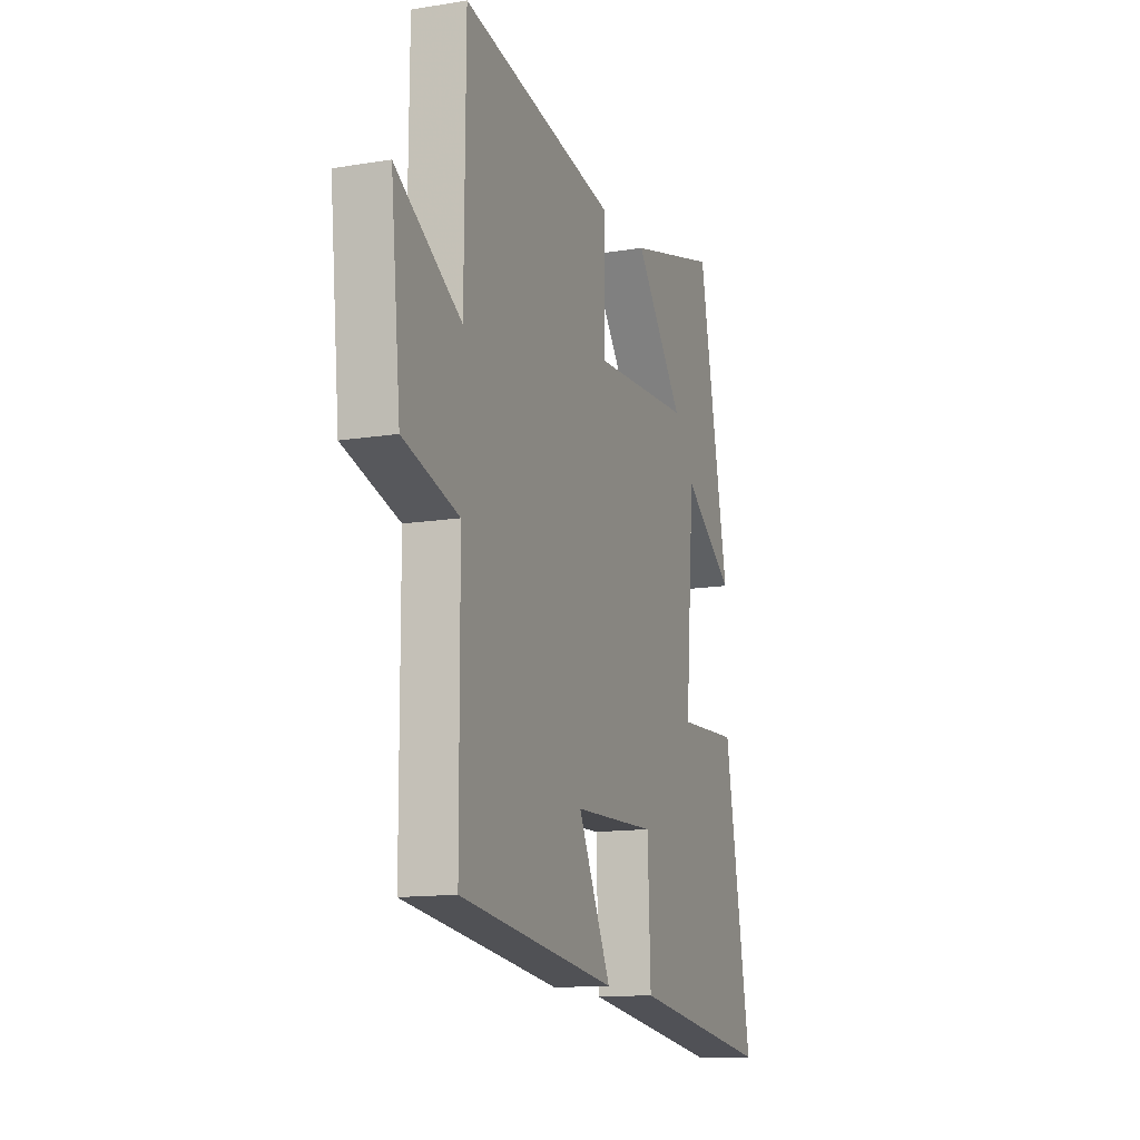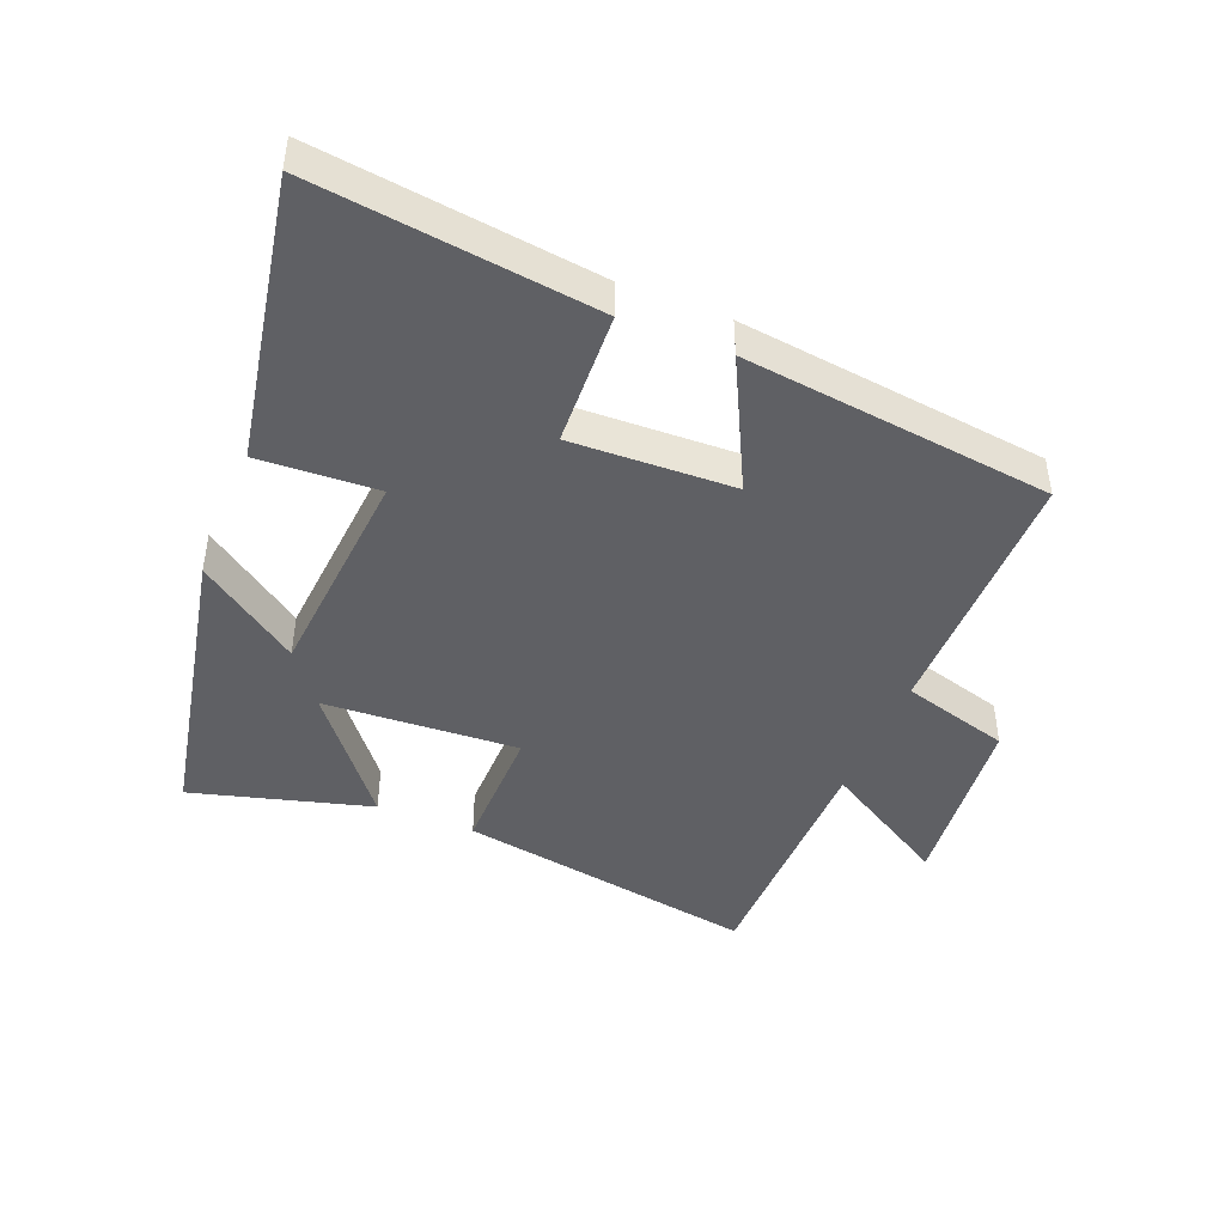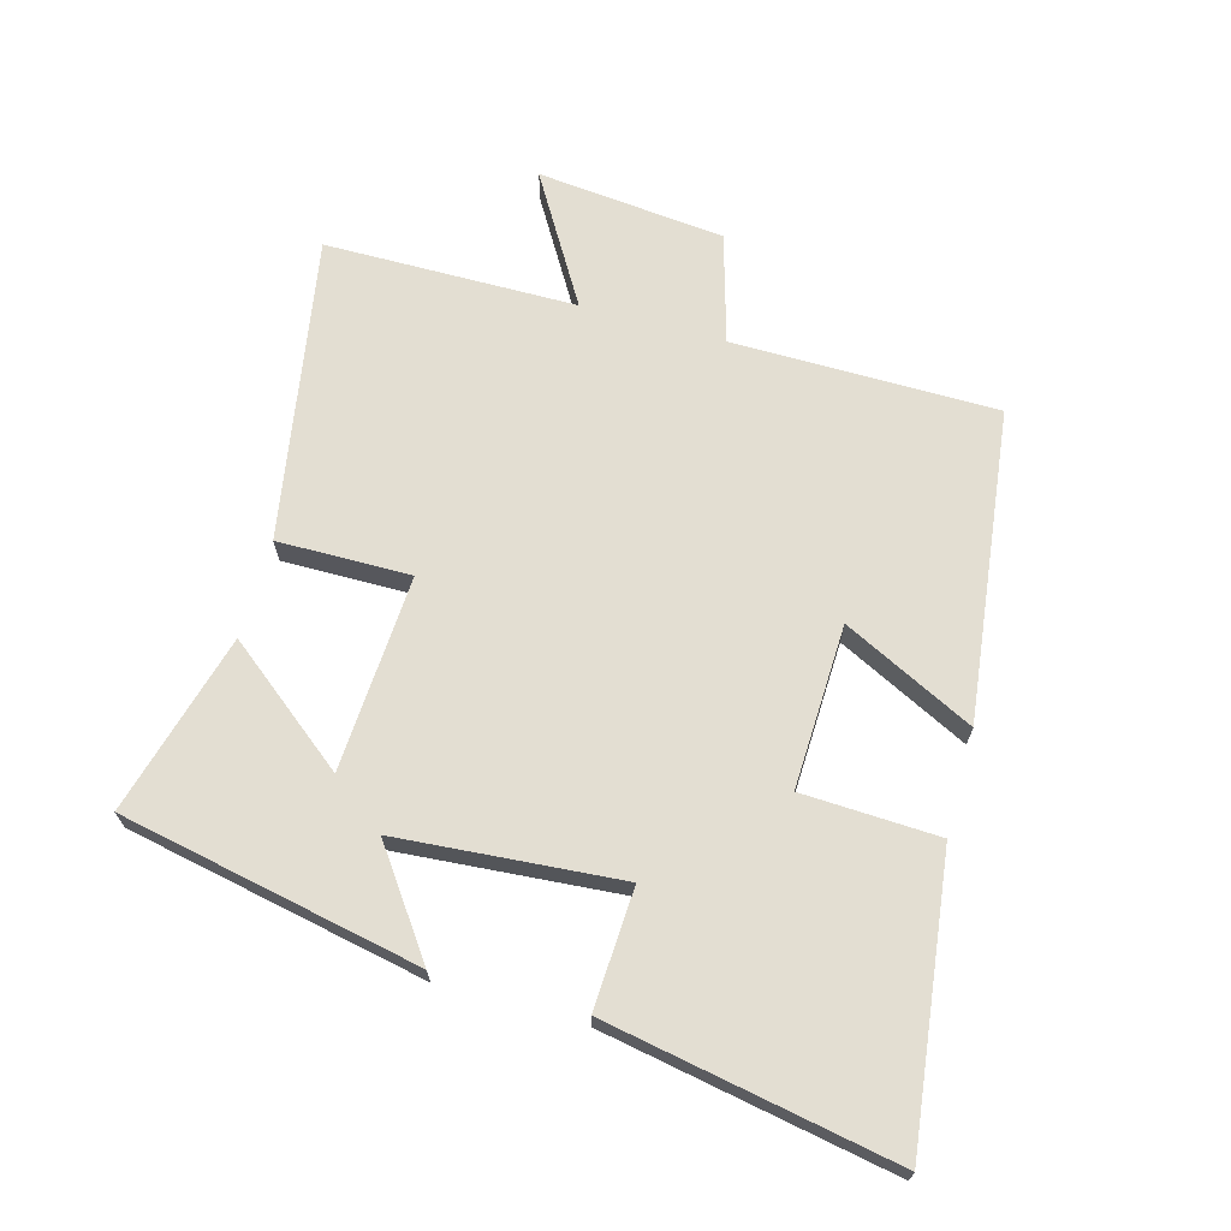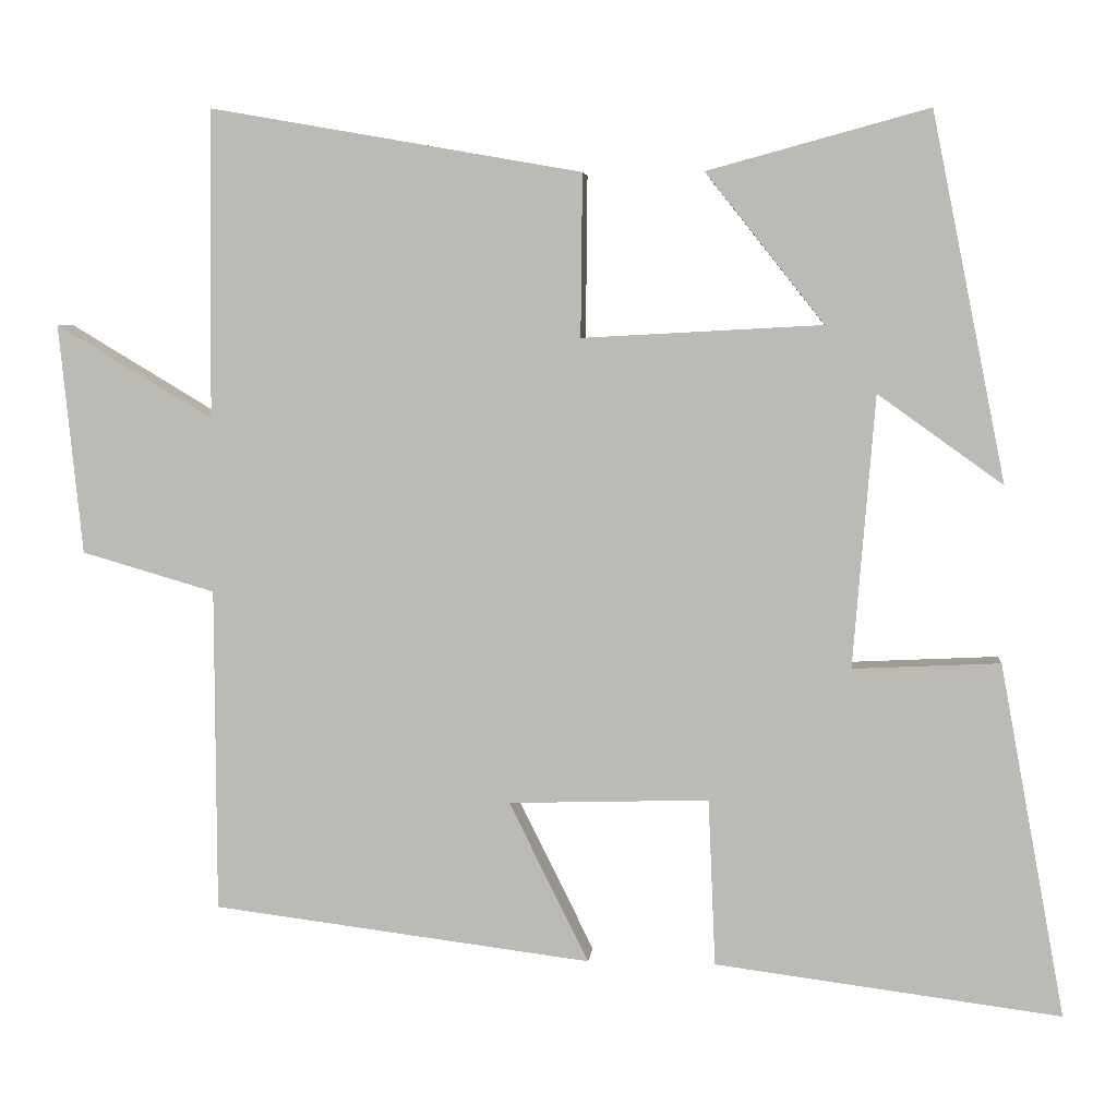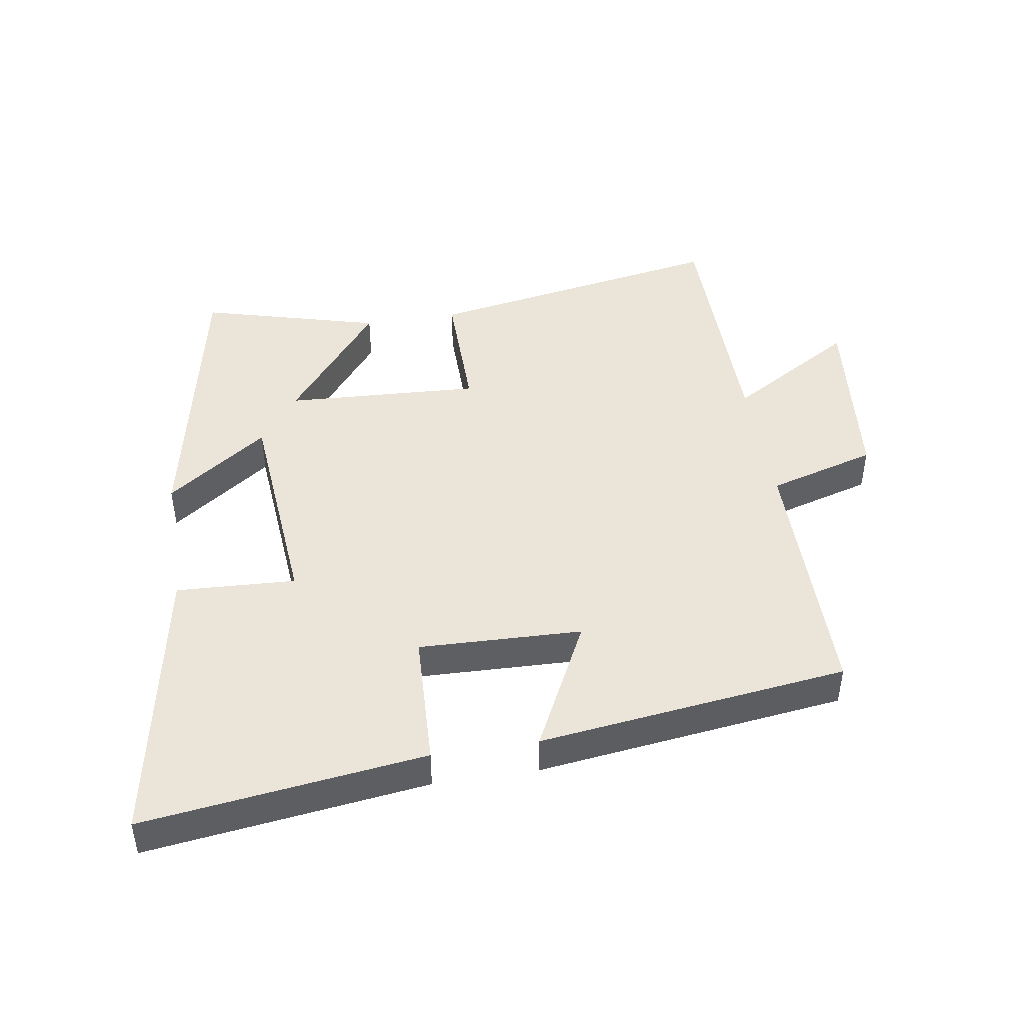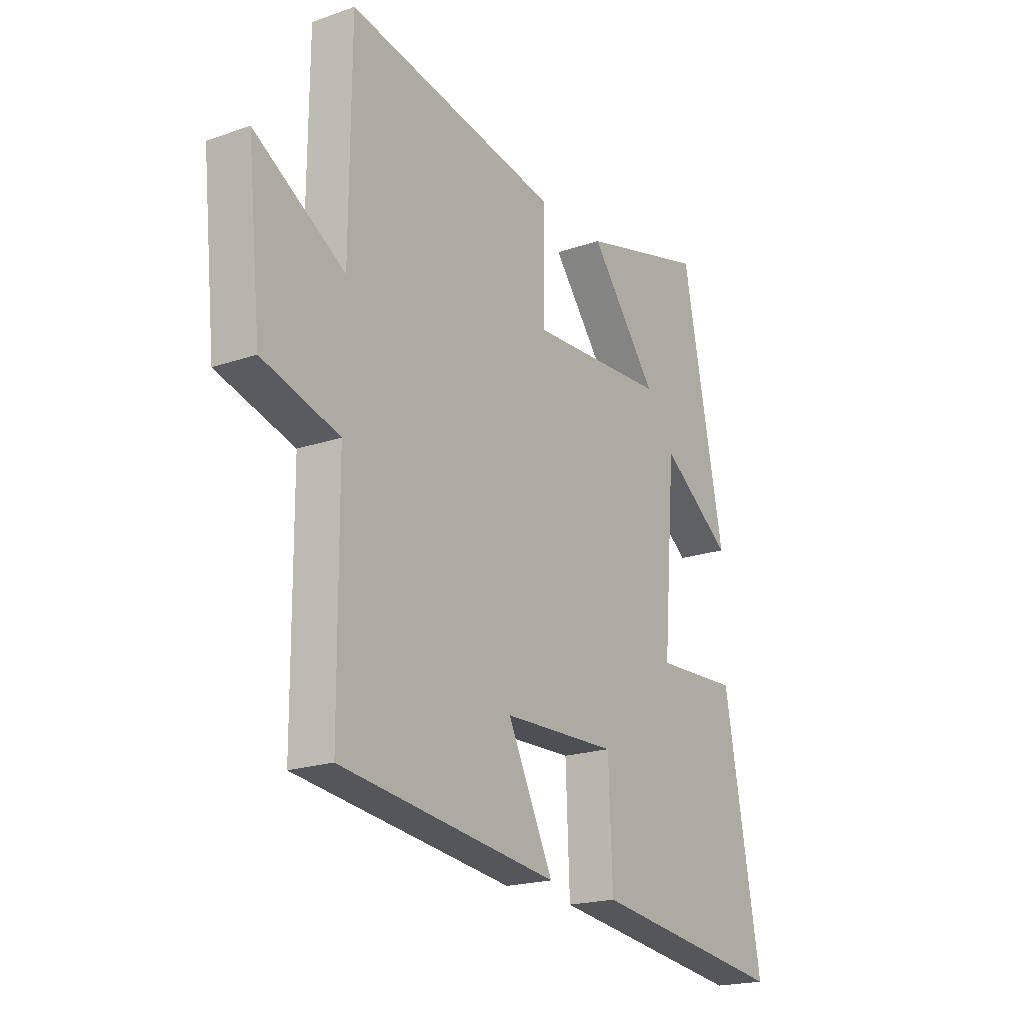
<metadata>
{"format":"obj","ext":"obj","renderer":"f3d","projection":"perspective","resolution":1024,"background":"white","views":[{"elev":-13.4,"azim":-69.9,"up":"+Z"},{"elev":-44.4,"azim":158.1,"up":"+Y"},{"elev":67.7,"azim":105.6,"up":"+Y"},{"elev":4.8,"azim":5.8,"up":"+Z"},{"elev":45.1,"azim":170.9,"up":"+Y"},{"elev":-19.9,"azim":-57.2,"up":"+Z"}]}
</metadata>
<code>
v -0.497 0.07 0.583
v -0.025 0.07 0.5
v -0.027 0.07 0.294
v 0.277 0.07 0.31
v 0.127 0.07 0.5
v 0.407 0.07 0.576
v 0.5 0.07 0.112
v 0.342 0.07 0.225
v 0.314 0.07 -0.119
v 0.5 0.07 -0.11
v 0.582 0.07 -0.556
v 0.145 0.07 -0.5
v 0.136 0.07 -0.289
v -0.118 0.07 -0.297
v -0.017 0.07 -0.5
v -0.498 0.07 -0.44
v -0.5 0.07 -0.03
v -0.669 0.07 0.019
v -0.699 0.07 0.311
v -0.5 0.07 0.192
v -0.497 0 0.583
v -0.025 0 0.5
v -0.027 0 0.294
v 0.277 0 0.31
v 0.127 0 0.5
v 0.407 0 0.576
v 0.5 0 0.112
v 0.342 0 0.225
v 0.314 0 -0.119
v 0.5 0 -0.11
v 0.582 0 -0.556
v 0.145 0 -0.5
v 0.136 0 -0.289
v -0.118 0 -0.297
v -0.017 0 -0.5
v -0.498 0 -0.44
v -0.5 0 -0.03
v -0.669 0 0.019
v -0.699 0 0.311
v -0.5 0 0.192
f 17 18 19 20
f 14 15 16 17
f 13 14 17 20
f 10 11 12 13
f 9 10 13
f 8 9 13 20
f 6 7 8
f 4 5 6
f 4 6 8
f 3 4 8 20
f 1 2 3 20
f 40 39 38 37
f 37 36 35 34
f 40 37 34 33
f 33 32 31 30
f 33 30 29
f 40 33 29 28
f 28 27 26
f 26 25 24
f 28 26 24
f 40 28 24 23
f 40 23 22 21
f 1 21 22 2
f 2 22 23 3
f 3 23 24 4
f 4 24 25 5
f 5 25 26 6
f 6 26 27 7
f 7 27 28 8
f 8 28 29 9
f 9 29 30 10
f 10 30 31 11
f 11 31 32 12
f 12 32 33 13
f 13 33 34 14
f 14 34 35 15
f 15 35 36 16
f 16 36 37 17
f 17 37 38 18
f 18 38 39 19
f 19 39 40 20
f 20 40 21 1

</code>
